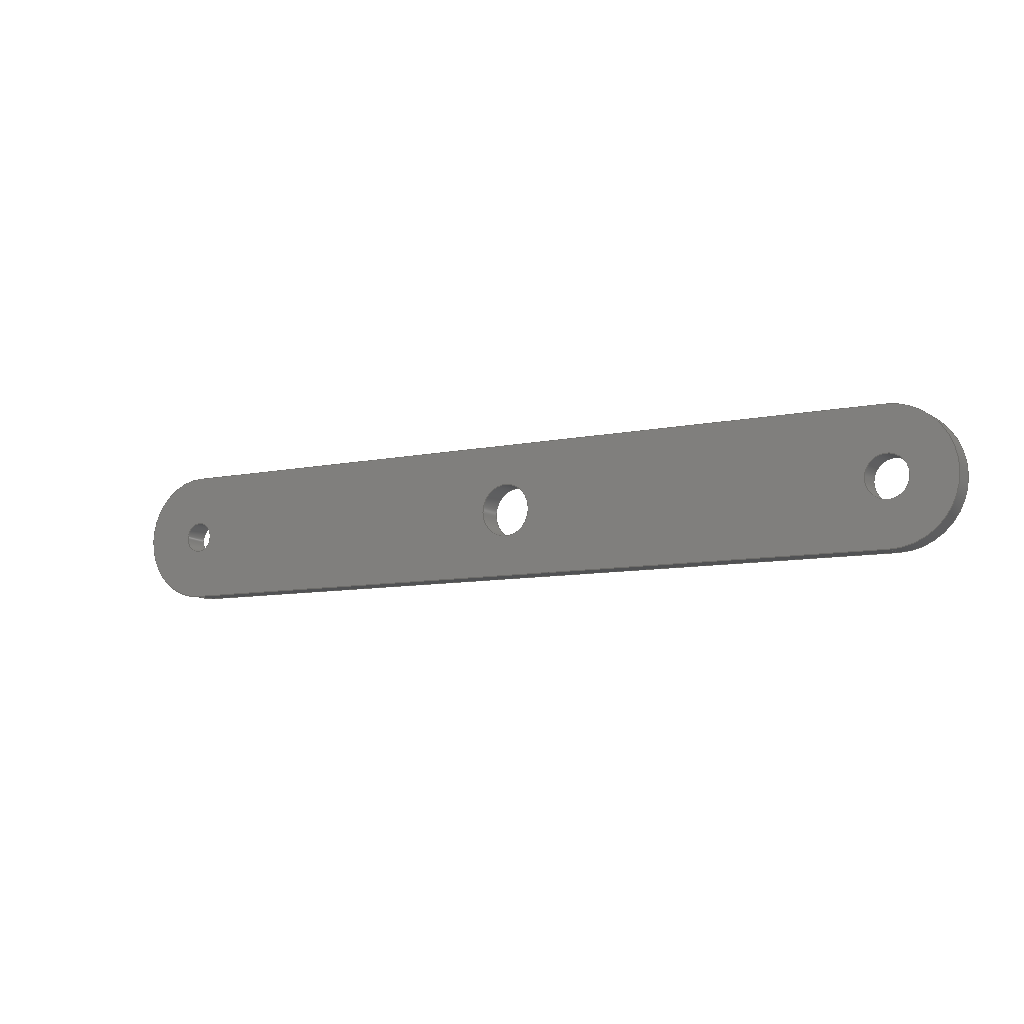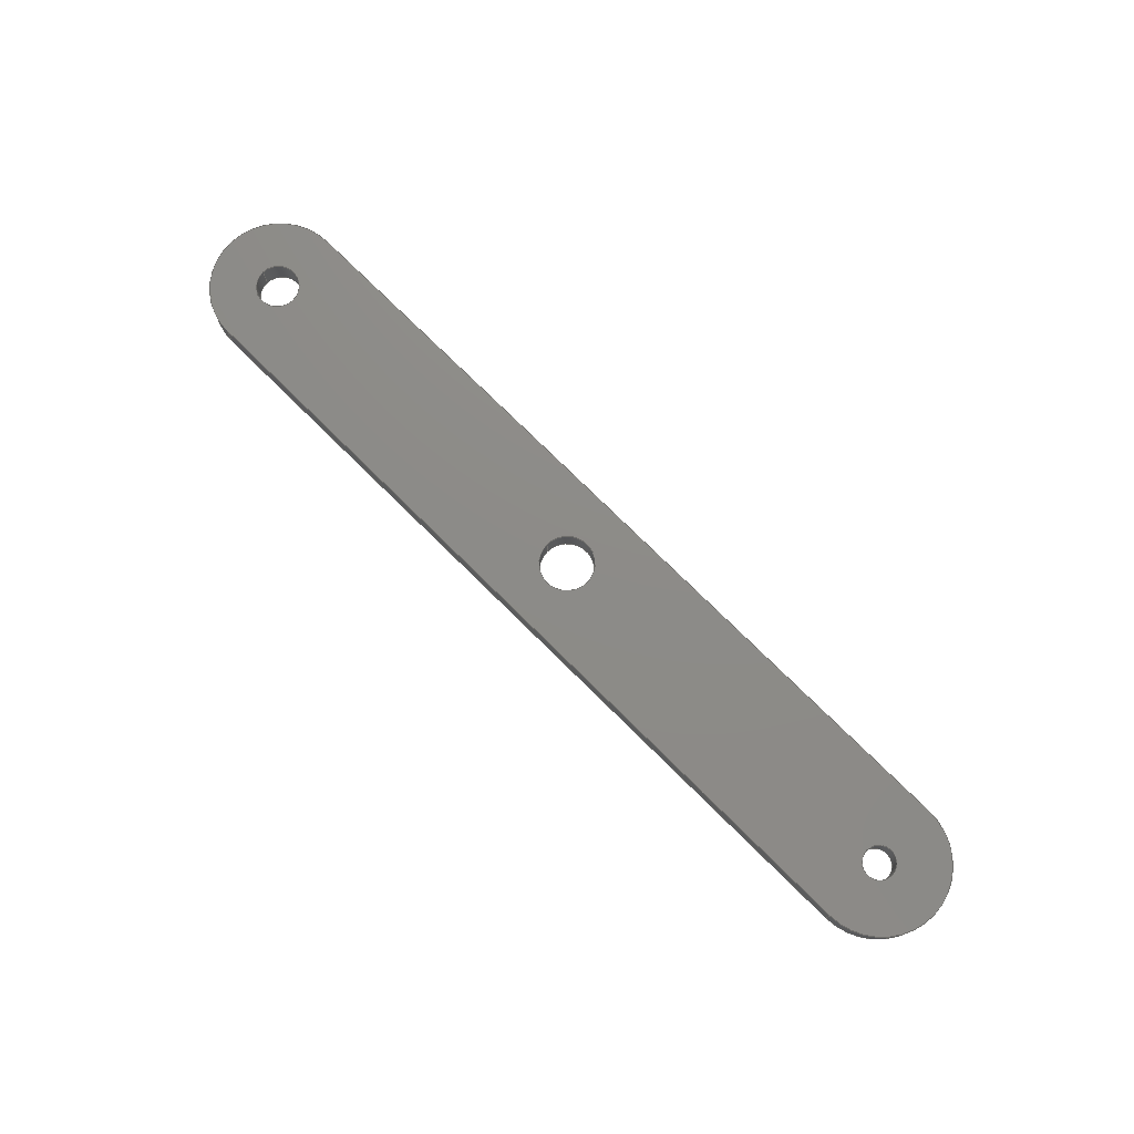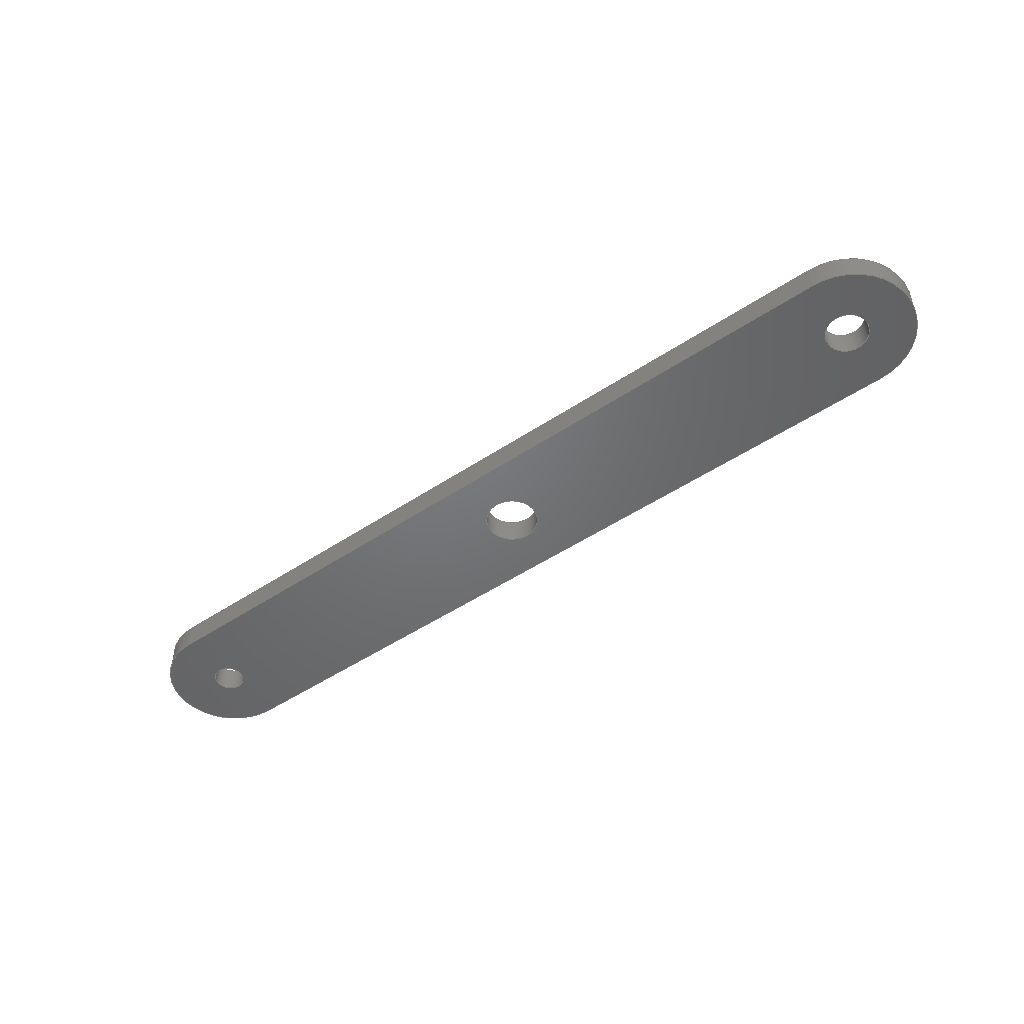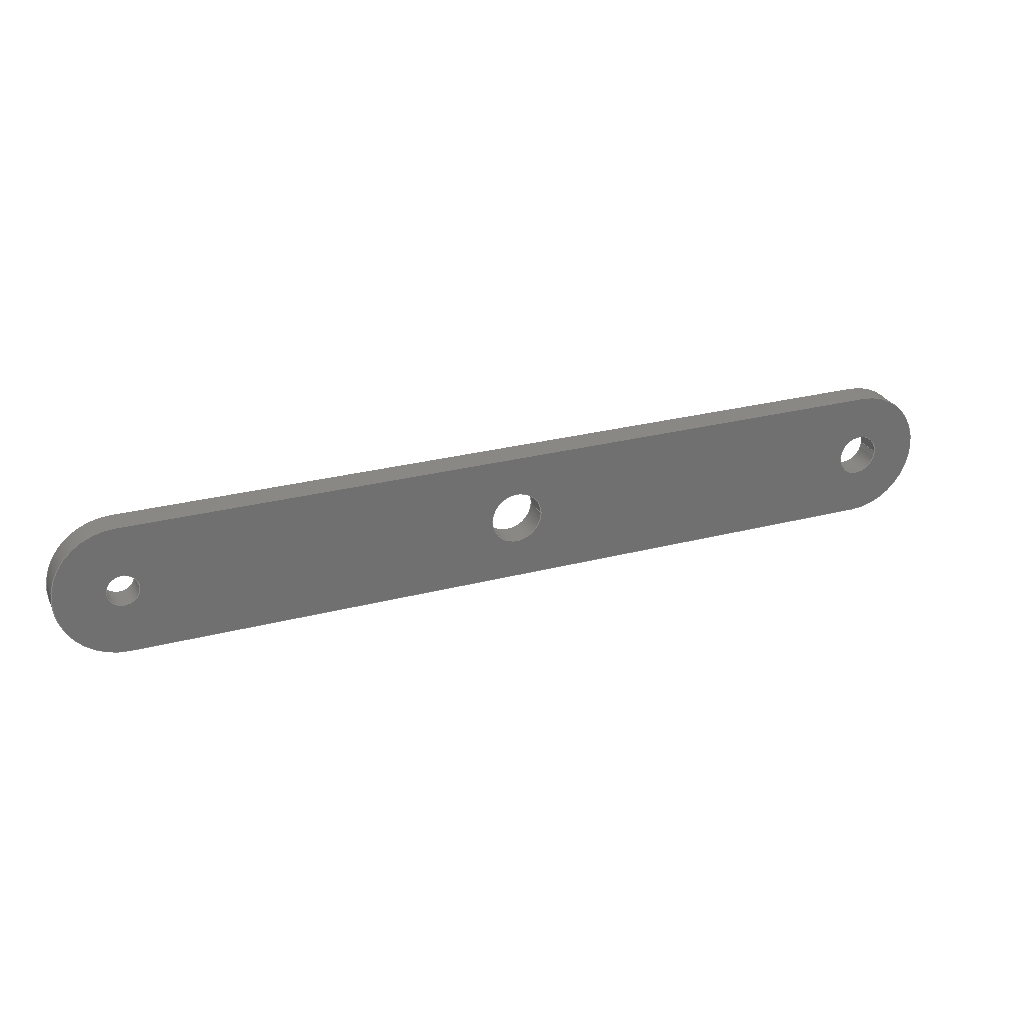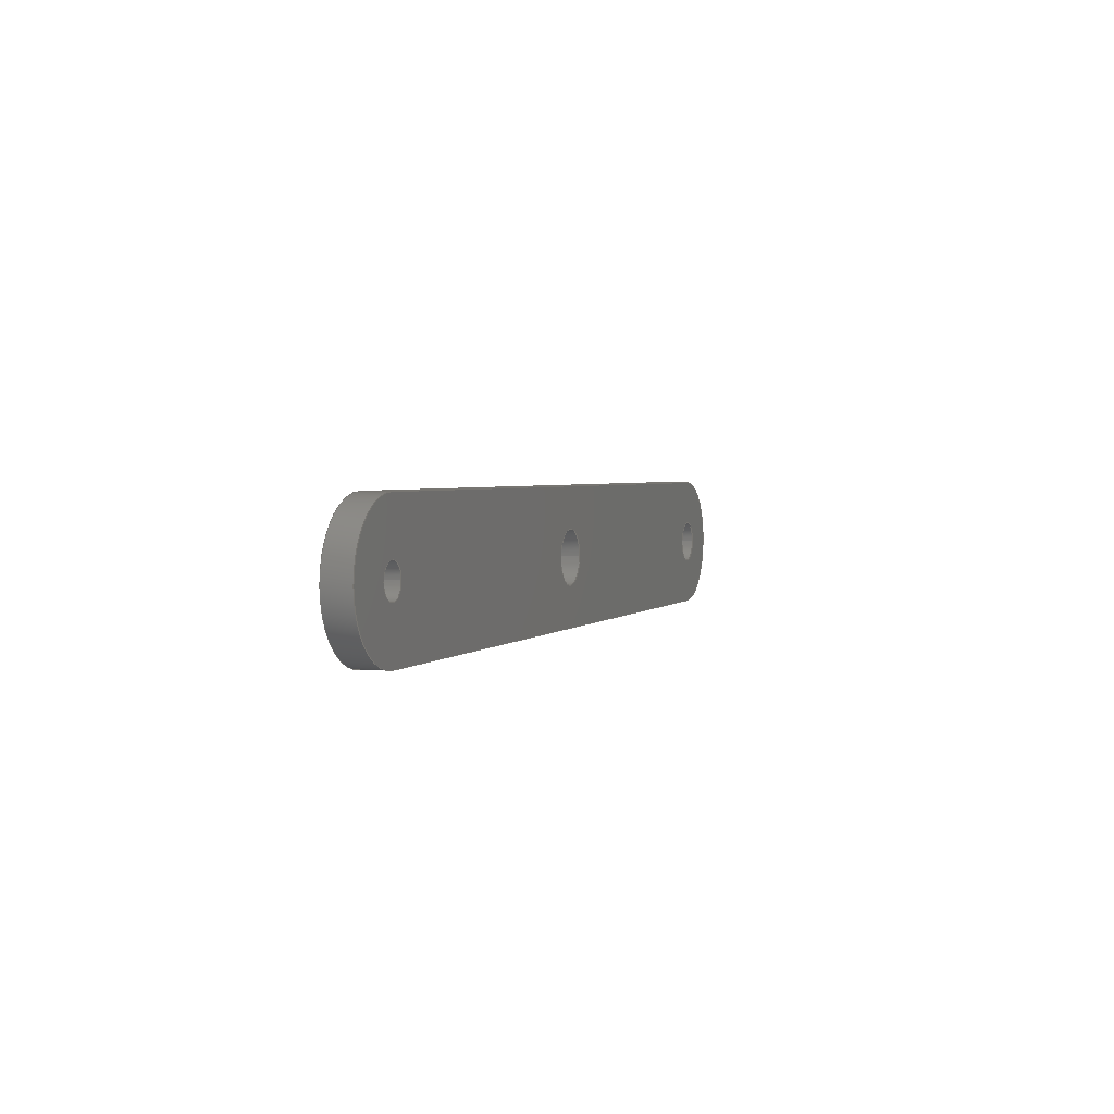
<metadata>
{"format":"step","ext":"stp","renderer":"f3d","projection":"perspective","resolution":1024,"background":"white","views":[{"elev":-8.8,"azim":30.1,"up":"+Z"},{"elev":75.6,"azim":-135.3,"up":"+Y"},{"elev":-49.5,"azim":36.4,"up":"+Y"},{"elev":27.5,"azim":-21.7,"up":"+Z"},{"elev":2.7,"azim":-70.3,"up":"+Z"}]}
</metadata>
<code>
ISO-10303-21;
DATA;
#1=PROPERTY_DEFINITION_REPRESENTATION(#5,#3);
#2=PROPERTY_DEFINITION_REPRESENTATION(#6,#4);
#3=REPRESENTATION('',(#7),#284);
#4=REPRESENTATION('',(#8),#284);
#5=PROPERTY_DEFINITION('pmi validation property','',#289);
#6=PROPERTY_DEFINITION('pmi validation property','',#289);
#7=VALUE_REPRESENTATION_ITEM('number of annotations',COUNT_MEASURE(0));
#8=VALUE_REPRESENTATION_ITEM('number of views',COUNT_MEASURE(0));
#9=SHAPE_REPRESENTATION_RELATIONSHIP('','',#172,#10);
#10=ADVANCED_BREP_SHAPE_REPRESENTATION('',(#170),#284);
#11=PLANE('',#177);
#12=PLANE('',#190);
#13=PLANE('',#191);
#14=PLANE('',#192);
#15=LINE('',#246,#23);
#16=LINE('',#250,#24);
#17=LINE('',#252,#25);
#18=LINE('',#254,#26);
#19=LINE('',#256,#27);
#20=LINE('',#262,#28);
#21=LINE('',#279,#29);
#22=LINE('',#280,#30);
#23=VECTOR('',#199,1000);
#24=VECTOR('',#202,1000);
#25=VECTOR('',#205,1000);
#26=VECTOR('',#206,1000);
#27=VECTOR('',#207,1000);
#28=VECTOR('',#214,1000);
#29=VECTOR('',#235,1000);
#30=VECTOR('',#236,1000);
#31=ORIENTED_EDGE('',*,*,#67,.F.);
#32=ORIENTED_EDGE('',*,*,#68,.F.);
#33=ORIENTED_EDGE('',*,*,#69,.T.);
#34=ORIENTED_EDGE('',*,*,#70,.T.);
#35=ORIENTED_EDGE('',*,*,#71,.F.);
#36=ORIENTED_EDGE('',*,*,#70,.F.);
#37=ORIENTED_EDGE('',*,*,#72,.T.);
#38=ORIENTED_EDGE('',*,*,#73,.T.);
#39=ORIENTED_EDGE('',*,*,#74,.F.);
#40=ORIENTED_EDGE('',*,*,#73,.F.);
#41=ORIENTED_EDGE('',*,*,#75,.T.);
#42=ORIENTED_EDGE('',*,*,#76,.T.);
#43=ORIENTED_EDGE('',*,*,#77,.T.);
#44=ORIENTED_EDGE('',*,*,#78,.F.);
#45=ORIENTED_EDGE('',*,*,#79,.F.);
#46=ORIENTED_EDGE('',*,*,#80,.T.);
#47=ORIENTED_EDGE('',*,*,#81,.F.);
#48=ORIENTED_EDGE('',*,*,#82,.T.);
#49=ORIENTED_EDGE('',*,*,#83,.F.);
#50=ORIENTED_EDGE('',*,*,#76,.F.);
#51=ORIENTED_EDGE('',*,*,#84,.T.);
#52=ORIENTED_EDGE('',*,*,#68,.T.);
#53=ORIENTED_EDGE('',*,*,#81,.T.);
#54=ORIENTED_EDGE('',*,*,#79,.T.);
#55=ORIENTED_EDGE('',*,*,#77,.F.);
#56=ORIENTED_EDGE('',*,*,#69,.F.);
#57=ORIENTED_EDGE('',*,*,#84,.F.);
#58=ORIENTED_EDGE('',*,*,#75,.F.);
#59=ORIENTED_EDGE('',*,*,#72,.F.);
#60=ORIENTED_EDGE('',*,*,#82,.F.);
#61=ORIENTED_EDGE('',*,*,#80,.F.);
#62=ORIENTED_EDGE('',*,*,#78,.T.);
#63=ORIENTED_EDGE('',*,*,#67,.T.);
#64=ORIENTED_EDGE('',*,*,#71,.T.);
#65=ORIENTED_EDGE('',*,*,#74,.T.);
#66=ORIENTED_EDGE('',*,*,#83,.T.);
#67=EDGE_CURVE('',#85,#86,#99,.T.);
#68=EDGE_CURVE('',#87,#85,#15,.T.);
#69=EDGE_CURVE('',#87,#88,#100,.T.);
#70=EDGE_CURVE('',#88,#86,#16,.T.);
#71=EDGE_CURVE('',#86,#89,#17,.T.);
#72=EDGE_CURVE('',#88,#90,#18,.T.);
#73=EDGE_CURVE('',#90,#89,#19,.T.);
#74=EDGE_CURVE('',#89,#91,#101,.T.);
#75=EDGE_CURVE('',#90,#92,#102,.T.);
#76=EDGE_CURVE('',#92,#91,#20,.T.);
#77=EDGE_CURVE('',#93,#93,#103,.T.);
#78=EDGE_CURVE('',#94,#94,#104,.T.);
#79=EDGE_CURVE('',#95,#95,#105,.T.);
#80=EDGE_CURVE('',#96,#96,#106,.T.);
#81=EDGE_CURVE('',#97,#97,#107,.T.);
#82=EDGE_CURVE('',#98,#98,#108,.T.);
#83=EDGE_CURVE('',#91,#85,#21,.T.);
#84=EDGE_CURVE('',#92,#87,#22,.T.);
#85=VERTEX_POINT('',#244);
#86=VERTEX_POINT('',#245);
#87=VERTEX_POINT('',#247);
#88=VERTEX_POINT('',#249);
#89=VERTEX_POINT('',#253);
#90=VERTEX_POINT('',#255);
#91=VERTEX_POINT('',#259);
#92=VERTEX_POINT('',#261);
#93=VERTEX_POINT('',#265);
#94=VERTEX_POINT('',#267);
#95=VERTEX_POINT('',#270);
#96=VERTEX_POINT('',#272);
#97=VERTEX_POINT('',#275);
#98=VERTEX_POINT('',#277);
#99=CIRCLE('',#175,12.5);
#100=CIRCLE('',#176,12.5);
#101=CIRCLE('',#179,12.5);
#102=CIRCLE('',#180,12.5);
#103=CIRCLE('',#182,3);
#104=CIRCLE('',#183,3);
#105=CIRCLE('',#185,4);
#106=CIRCLE('',#186,4);
#107=CIRCLE('',#188,5);
#108=CIRCLE('',#189,5);
#109=EDGE_LOOP('',(#31,#32,#33,#34));
#110=EDGE_LOOP('',(#35,#36,#37,#38));
#111=EDGE_LOOP('',(#39,#40,#41,#42));
#112=EDGE_LOOP('',(#43));
#113=EDGE_LOOP('',(#44));
#114=EDGE_LOOP('',(#45));
#115=EDGE_LOOP('',(#46));
#116=EDGE_LOOP('',(#47));
#117=EDGE_LOOP('',(#48));
#118=EDGE_LOOP('',(#49,#50,#51,#52));
#119=EDGE_LOOP('',(#53));
#120=EDGE_LOOP('',(#54));
#121=EDGE_LOOP('',(#55));
#122=EDGE_LOOP('',(#56,#57,#58,#59));
#123=EDGE_LOOP('',(#60));
#124=EDGE_LOOP('',(#61));
#125=EDGE_LOOP('',(#62));
#126=EDGE_LOOP('',(#63,#64,#65,#66));
#127=FACE_BOUND('',#109,.T.);
#128=FACE_BOUND('',#110,.T.);
#129=FACE_BOUND('',#111,.T.);
#130=FACE_BOUND('',#112,.T.);
#131=FACE_BOUND('',#113,.T.);
#132=FACE_BOUND('',#114,.T.);
#133=FACE_BOUND('',#115,.T.);
#134=FACE_BOUND('',#116,.T.);
#135=FACE_BOUND('',#117,.T.);
#136=FACE_BOUND('',#118,.T.);
#137=FACE_BOUND('',#119,.T.);
#138=FACE_BOUND('',#120,.T.);
#139=FACE_BOUND('',#121,.T.);
#140=FACE_BOUND('',#122,.T.);
#141=FACE_BOUND('',#123,.T.);
#142=FACE_BOUND('',#124,.T.);
#143=FACE_BOUND('',#125,.T.);
#144=FACE_BOUND('',#126,.T.);
#145=CYLINDRICAL_SURFACE('',#174,12.5);
#146=CYLINDRICAL_SURFACE('',#178,12.5);
#147=CYLINDRICAL_SURFACE('',#181,3);
#148=CYLINDRICAL_SURFACE('',#184,4);
#149=CYLINDRICAL_SURFACE('',#187,5);
#150=ADVANCED_FACE('',(#127),#145,.T.);
#151=ADVANCED_FACE('',(#128),#11,.T.);
#152=ADVANCED_FACE('',(#129),#146,.T.);
#153=ADVANCED_FACE('',(#130,#131),#147,.F.);
#154=ADVANCED_FACE('',(#132,#133),#148,.F.);
#155=ADVANCED_FACE('',(#134,#135),#149,.F.);
#156=ADVANCED_FACE('',(#136),#12,.T.);
#157=ADVANCED_FACE('',(#137,#138,#139,#140),#13,.F.);
#158=ADVANCED_FACE('',(#141,#142,#143,#144),#14,.T.);
#159=CLOSED_SHELL('',(#150,#151,#152,#153,#154,#155,#156,#157,#158));
#160=STYLED_ITEM('',(#161),#170);
#161=PRESENTATION_STYLE_ASSIGNMENT((#162));
#162=SURFACE_STYLE_USAGE(.BOTH.,#163);
#163=SURFACE_SIDE_STYLE('',(#166,#164));
#164=SURFACE_STYLE_RENDERING_WITH_PROPERTIES(.CONSTANT_SHADING.,#169,(#165));
#165=SURFACE_STYLE_TRANSPARENT(0.7);
#166=SURFACE_STYLE_FILL_AREA(#167);
#167=FILL_AREA_STYLE('',(#168));
#168=FILL_AREA_STYLE_COLOUR('',#169);
#169=COLOUR_RGB('',0.4447,0.5991,0.7412);
#170=MANIFOLD_SOLID_BREP('',#159);
#171=SHAPE_DEFINITION_REPRESENTATION(#289,#172);
#172=SHAPE_REPRESENTATION('Support 1 Level V2',(#173),#284);
#173=AXIS2_PLACEMENT_3D('',#241,#193,#194);
#174=AXIS2_PLACEMENT_3D('',#242,#195,#196);
#175=AXIS2_PLACEMENT_3D('',#243,#197,#198);
#176=AXIS2_PLACEMENT_3D('',#248,#200,#201);
#177=AXIS2_PLACEMENT_3D('',#251,#203,#204);
#178=AXIS2_PLACEMENT_3D('',#257,#208,#209);
#179=AXIS2_PLACEMENT_3D('',#258,#210,#211);
#180=AXIS2_PLACEMENT_3D('',#260,#212,#213);
#181=AXIS2_PLACEMENT_3D('',#263,#215,#216);
#182=AXIS2_PLACEMENT_3D('',#264,#217,#218);
#183=AXIS2_PLACEMENT_3D('',#266,#219,#220);
#184=AXIS2_PLACEMENT_3D('',#268,#221,#222);
#185=AXIS2_PLACEMENT_3D('',#269,#223,#224);
#186=AXIS2_PLACEMENT_3D('',#271,#225,#226);
#187=AXIS2_PLACEMENT_3D('',#273,#227,#228);
#188=AXIS2_PLACEMENT_3D('',#274,#229,#230);
#189=AXIS2_PLACEMENT_3D('',#276,#231,#232);
#190=AXIS2_PLACEMENT_3D('',#278,#233,#234);
#191=AXIS2_PLACEMENT_3D('',#281,#237,#238);
#192=AXIS2_PLACEMENT_3D('',#282,#239,#240);
#193=DIRECTION('',(0,0,1));
#194=DIRECTION('',(1,0,0));
#195=DIRECTION('',(0,-1,0));
#196=DIRECTION('',(0,0,-1));
#197=DIRECTION('',(0,-1,0));
#198=DIRECTION('',(-1,0,0));
#199=DIRECTION('',(0,-1,0));
#200=DIRECTION('',(0,-1,0));
#201=DIRECTION('',(-1,0,0));
#202=DIRECTION('',(0,-1,0));
#203=DIRECTION('',(-1.272e-16,0,1));
#204=DIRECTION('',(1,0,1.272e-16));
#205=DIRECTION('',(-1,0,-1.272e-16));
#206=DIRECTION('',(-1,0,-1.272e-16));
#207=DIRECTION('',(0,-1,0));
#208=DIRECTION('',(0,-1,0));
#209=DIRECTION('',(0,0,-1));
#210=DIRECTION('',(0,-1,0));
#211=DIRECTION('',(1,0,0));
#212=DIRECTION('',(0,-1,0));
#213=DIRECTION('',(1,0,0));
#214=DIRECTION('',(0,-1,0));
#215=DIRECTION('',(0,-1,0));
#216=DIRECTION('',(0,0,-1));
#217=DIRECTION('',(0,1,0));
#218=DIRECTION('',(1,0,0));
#219=DIRECTION('',(0,1,0));
#220=DIRECTION('',(1,0,0));
#221=DIRECTION('',(0,-1,0));
#222=DIRECTION('',(0,0,-1));
#223=DIRECTION('',(0,-1,0));
#224=DIRECTION('',(1,0,0));
#225=DIRECTION('',(0,-1,0));
#226=DIRECTION('',(1,0,0));
#227=DIRECTION('',(0,-1,0));
#228=DIRECTION('',(0,0,-1));
#229=DIRECTION('',(0,-1,0));
#230=DIRECTION('',(1,0,0));
#231=DIRECTION('',(0,-1,0));
#232=DIRECTION('',(1,0,0));
#233=DIRECTION('',(1.272e-16,0,-1));
#234=DIRECTION('',(-1,0,-1.272e-16));
#235=DIRECTION('',(1,0,1.272e-16));
#236=DIRECTION('',(1,0,1.272e-16));
#237=DIRECTION('',(0,-1,0));
#238=DIRECTION('',(0,0,-1));
#239=DIRECTION('',(0,-1,0));
#240=DIRECTION('',(0,0,-1));
#241=CARTESIAN_POINT('',(0,0,0));
#242=CARTESIAN_POINT('',(75,5,-2.082e-14));
#243=CARTESIAN_POINT('',(75,0,-2.082e-14));
#244=CARTESIAN_POINT('',(75,0,-12.5));
#245=CARTESIAN_POINT('',(75,0,12.5));
#246=CARTESIAN_POINT('',(75,5,-12.5));
#247=CARTESIAN_POINT('',(75,5,-12.5));
#248=CARTESIAN_POINT('',(75,5,-2.082e-14));
#249=CARTESIAN_POINT('',(75,5,12.5));
#250=CARTESIAN_POINT('',(75,5,12.5));
#251=CARTESIAN_POINT('',(75,5,12.5));
#252=CARTESIAN_POINT('',(75,0,12.5));
#253=CARTESIAN_POINT('',(-75,0,12.5));
#254=CARTESIAN_POINT('',(75,5,12.5));
#255=CARTESIAN_POINT('',(-75,5,12.5));
#256=CARTESIAN_POINT('',(-75,5,12.5));
#257=CARTESIAN_POINT('',(-75,5,-3.99e-14));
#258=CARTESIAN_POINT('',(-75,0,-3.99e-14));
#259=CARTESIAN_POINT('',(-75,0,-12.5));
#260=CARTESIAN_POINT('',(-75,5,-3.99e-14));
#261=CARTESIAN_POINT('',(-75,5,-12.5));
#262=CARTESIAN_POINT('',(-75,5,-12.5));
#263=CARTESIAN_POINT('',(-75,5,-3.99e-14));
#264=CARTESIAN_POINT('',(-75,5,-3.99e-14));
#265=CARTESIAN_POINT('',(-72,5,-3.99e-14));
#266=CARTESIAN_POINT('',(-75,0,-3.99e-14));
#267=CARTESIAN_POINT('',(-72,0,-3.99e-14));
#268=CARTESIAN_POINT('',(75,5,-2.082e-14));
#269=CARTESIAN_POINT('',(75,5,-2.082e-14));
#270=CARTESIAN_POINT('',(79,5,-2.082e-14));
#271=CARTESIAN_POINT('',(75,0,-2.082e-14));
#272=CARTESIAN_POINT('',(79,0,-2.082e-14));
#273=CARTESIAN_POINT('',(0,5,-2.949e-14));
#274=CARTESIAN_POINT('',(0,5,-2.949e-14));
#275=CARTESIAN_POINT('',(5,5,-2.949e-14));
#276=CARTESIAN_POINT('',(0,0,-2.949e-14));
#277=CARTESIAN_POINT('',(5,0,-2.949e-14));
#278=CARTESIAN_POINT('',(-75,5,-12.5));
#279=CARTESIAN_POINT('',(-75,0,-12.5));
#280=CARTESIAN_POINT('',(-75,5,-12.5));
#281=CARTESIAN_POINT('',(75,5,-2.082e-14));
#282=CARTESIAN_POINT('',(75,0,-2.082e-14));
#283=MECHANICAL_DESIGN_GEOMETRIC_PRESENTATION_REPRESENTATION('',(#160),
#284);
#284=(
GEOMETRIC_REPRESENTATION_CONTEXT(3)
GLOBAL_UNCERTAINTY_ASSIGNED_CONTEXT((#285))
GLOBAL_UNIT_ASSIGNED_CONTEXT((#288,#287,#286))
REPRESENTATION_CONTEXT('Support 1 Level V2','TOP_LEVEL_ASSEMBLY_PART')
);
#285=UNCERTAINTY_MEASURE_WITH_UNIT(LENGTH_MEASURE(0.005),#288,
'DISTANCE_ACCURACY_VALUE','Maximum Tolerance applied to model');
#286=(
NAMED_UNIT(*)
SI_UNIT($,.STERADIAN.)
SOLID_ANGLE_UNIT()
);
#287=(
NAMED_UNIT(*)
PLANE_ANGLE_UNIT()
SI_UNIT($,.RADIAN.)
);
#288=(
LENGTH_UNIT()
NAMED_UNIT(*)
SI_UNIT(.MILLI.,.METRE.)
);
#289=PRODUCT_DEFINITION_SHAPE('','',#290);
#290=PRODUCT_DEFINITION('','',#292,#291);
#291=PRODUCT_DEFINITION_CONTEXT('',#298,'design');
#292=PRODUCT_DEFINITION_FORMATION_WITH_SPECIFIED_SOURCE('','',#294,
 .NOT_KNOWN.);
#293=PRODUCT_RELATED_PRODUCT_CATEGORY('','',(#294));
#294=PRODUCT('Support 1 Level V2','Support 1 Level V2',
'Support 1 Level V2',(#296));
#295=PRODUCT_CATEGORY('','');
#296=PRODUCT_CONTEXT('',#298,'mechanical');
#297=APPLICATION_PROTOCOL_DEFINITION('international standard',
'automotive_design',2010,#298);
#298=APPLICATION_CONTEXT(
'core data for automotive mechanical design processes');
ENDSEC;
END-ISO-10303-21;

</code>
